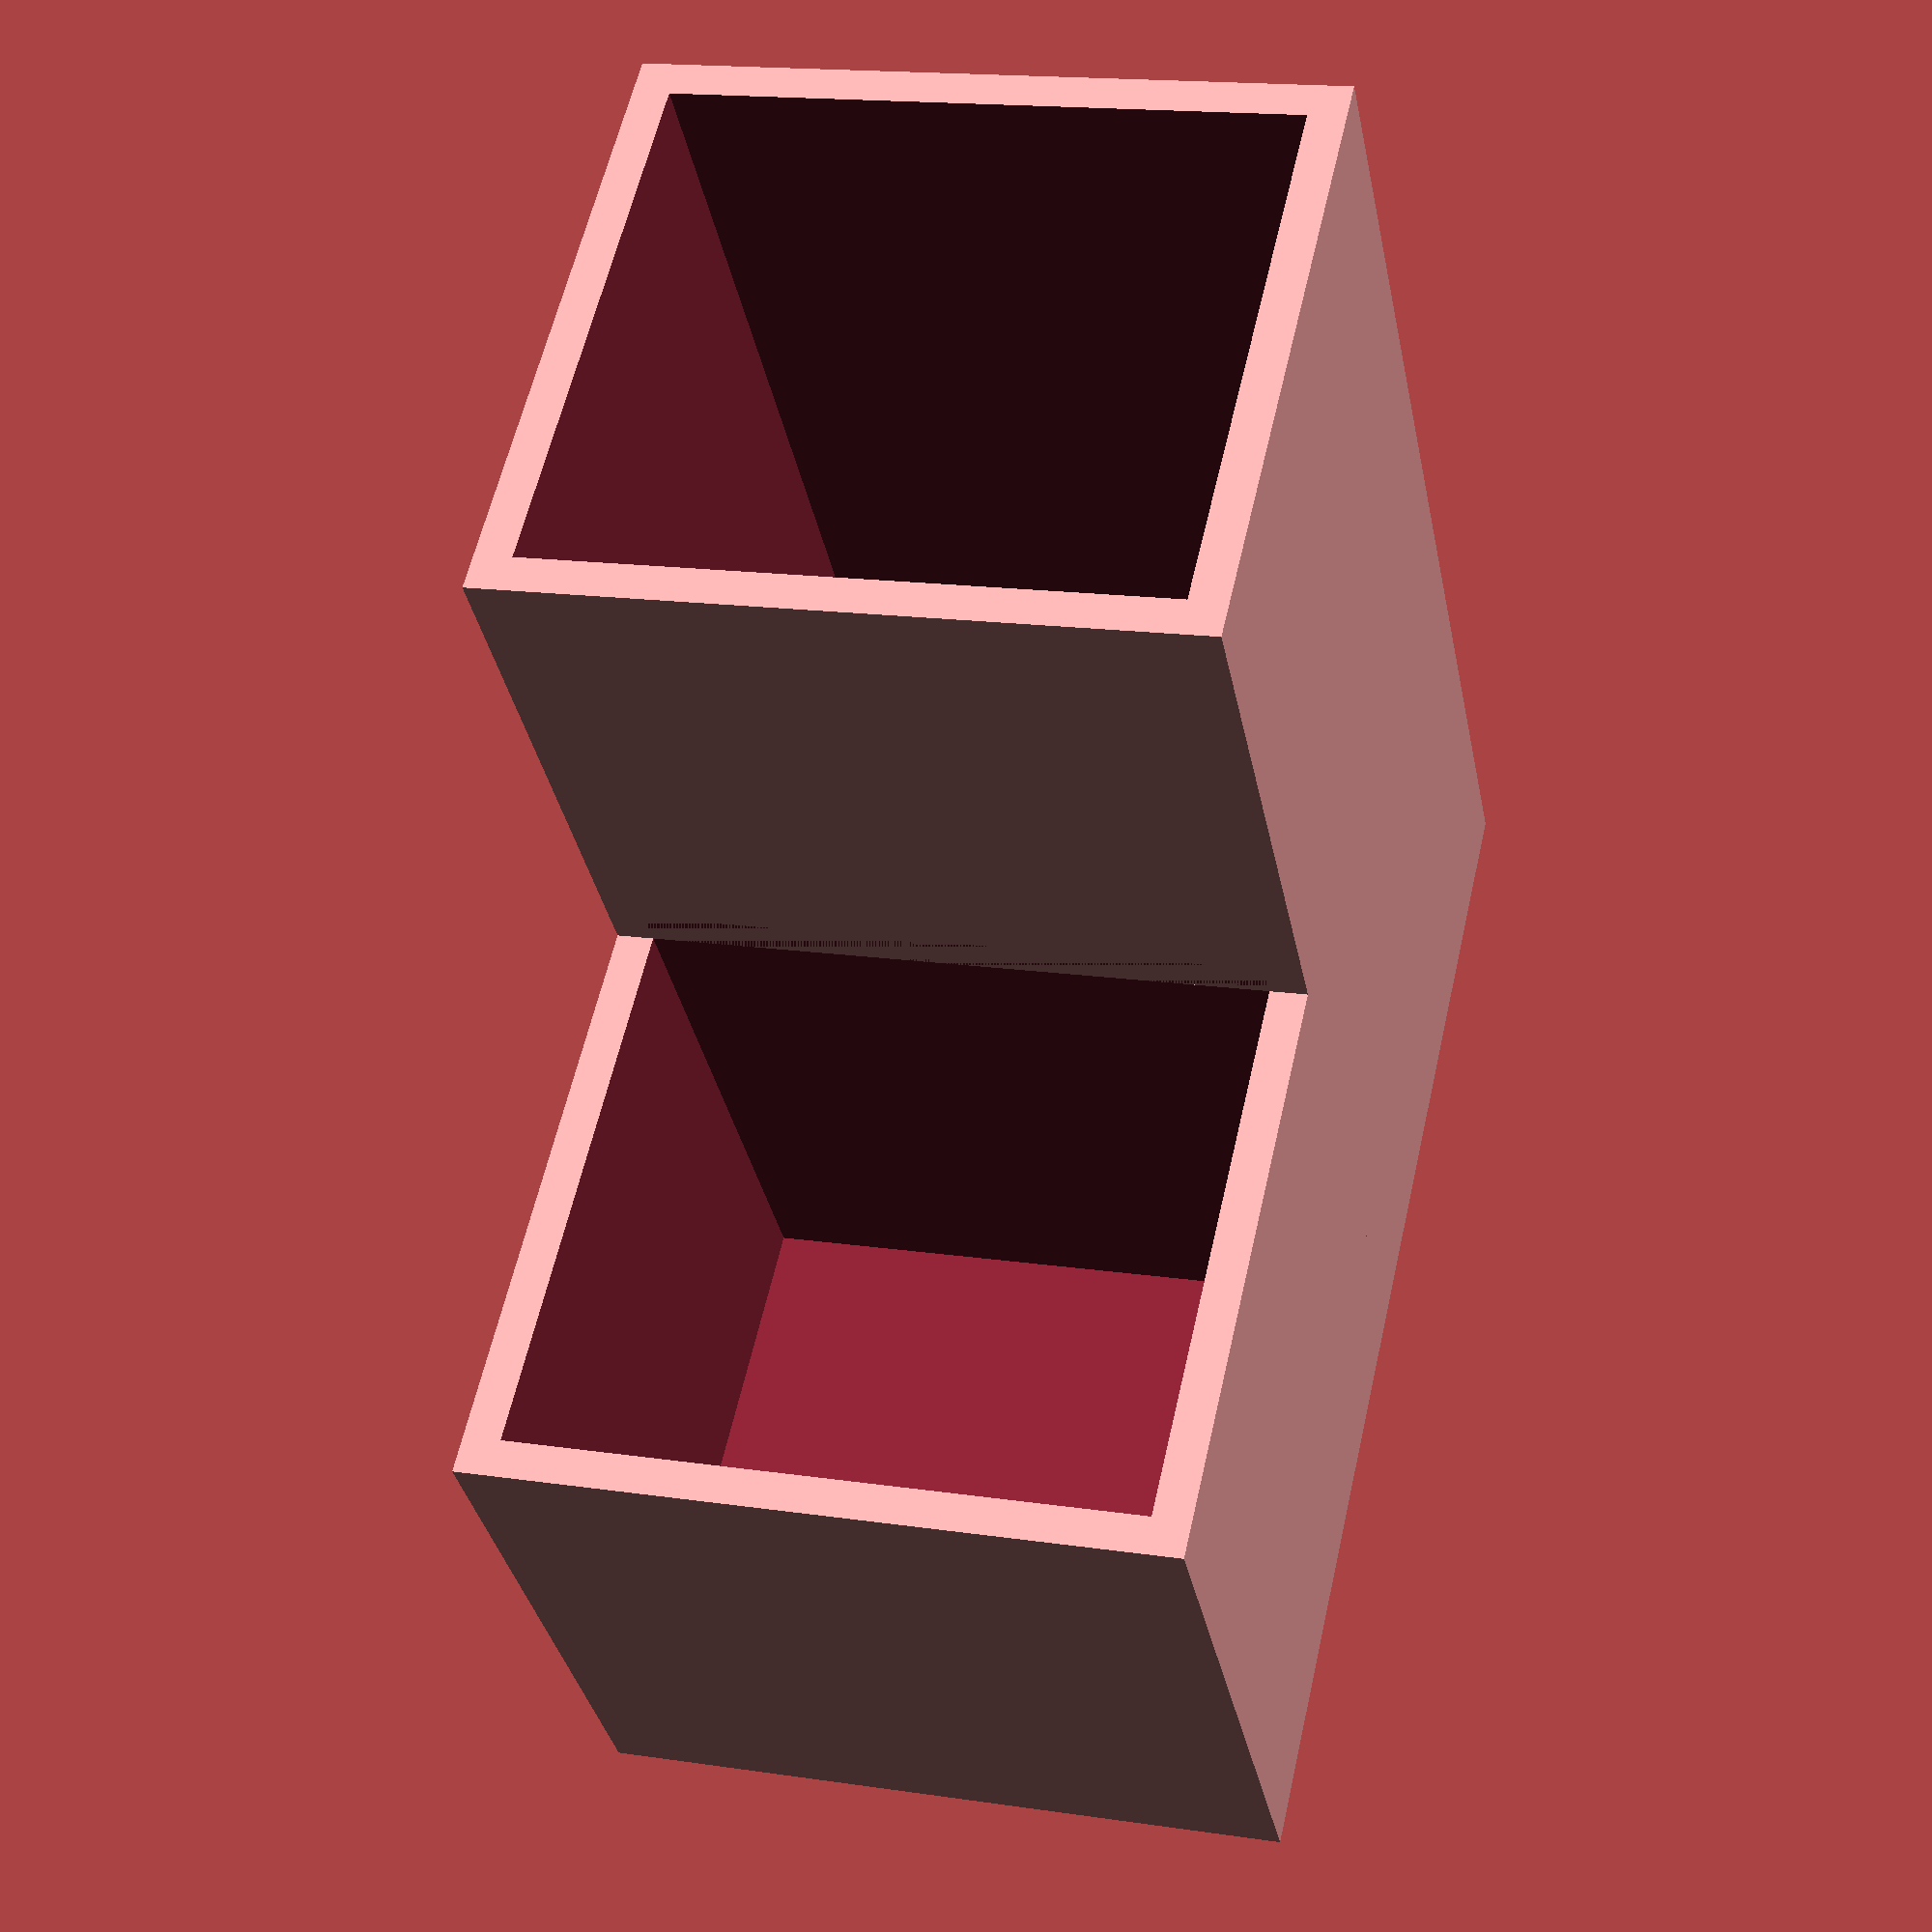
<openscad>
union () {
    difference() {
        cube([56, 51, 95]);
        translate([3, 3, 3]) {
            cube([50, 45, 95]);
        }
    }
    translate([0, 48, 0]) {
        difference() {
            cube([56, 51, 50]);
            translate([3, 3, 3]) {
                cube([50, 45, 50]);
            }
        }
    }
}
</openscad>
<views>
elev=214.0 azim=12.9 roll=169.1 proj=p view=solid
</views>
